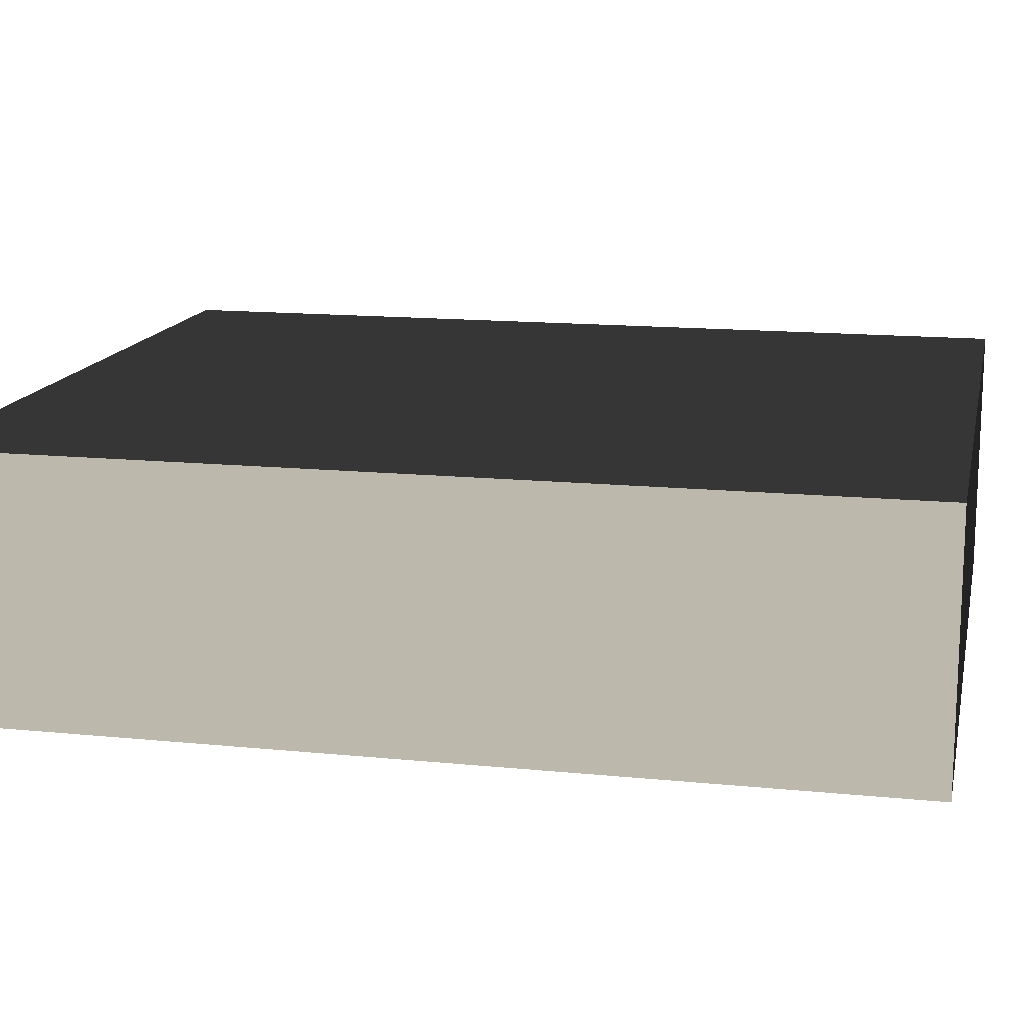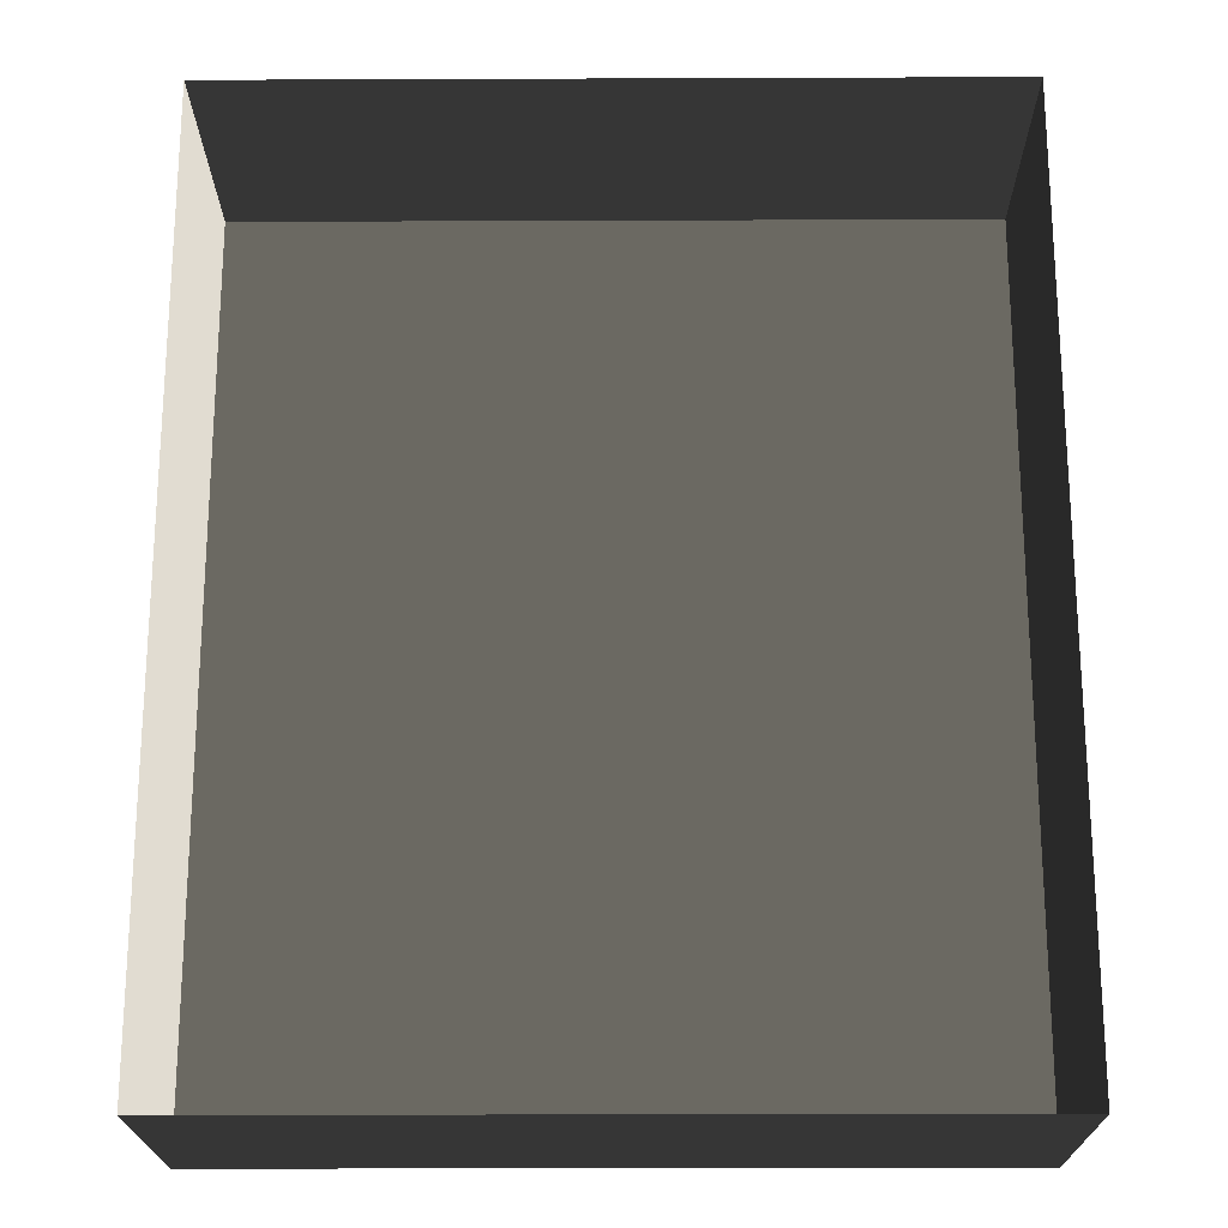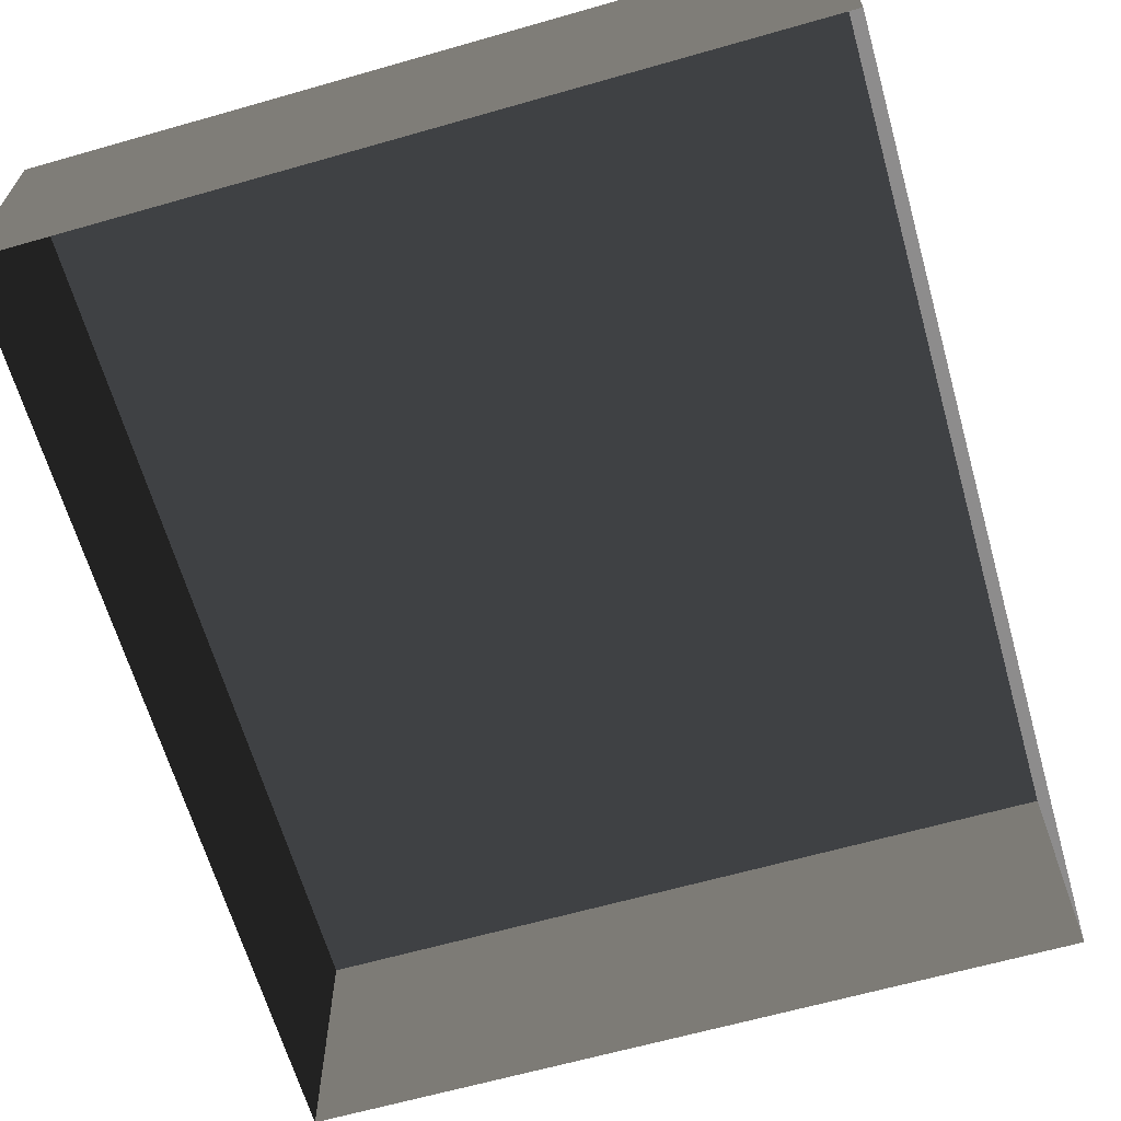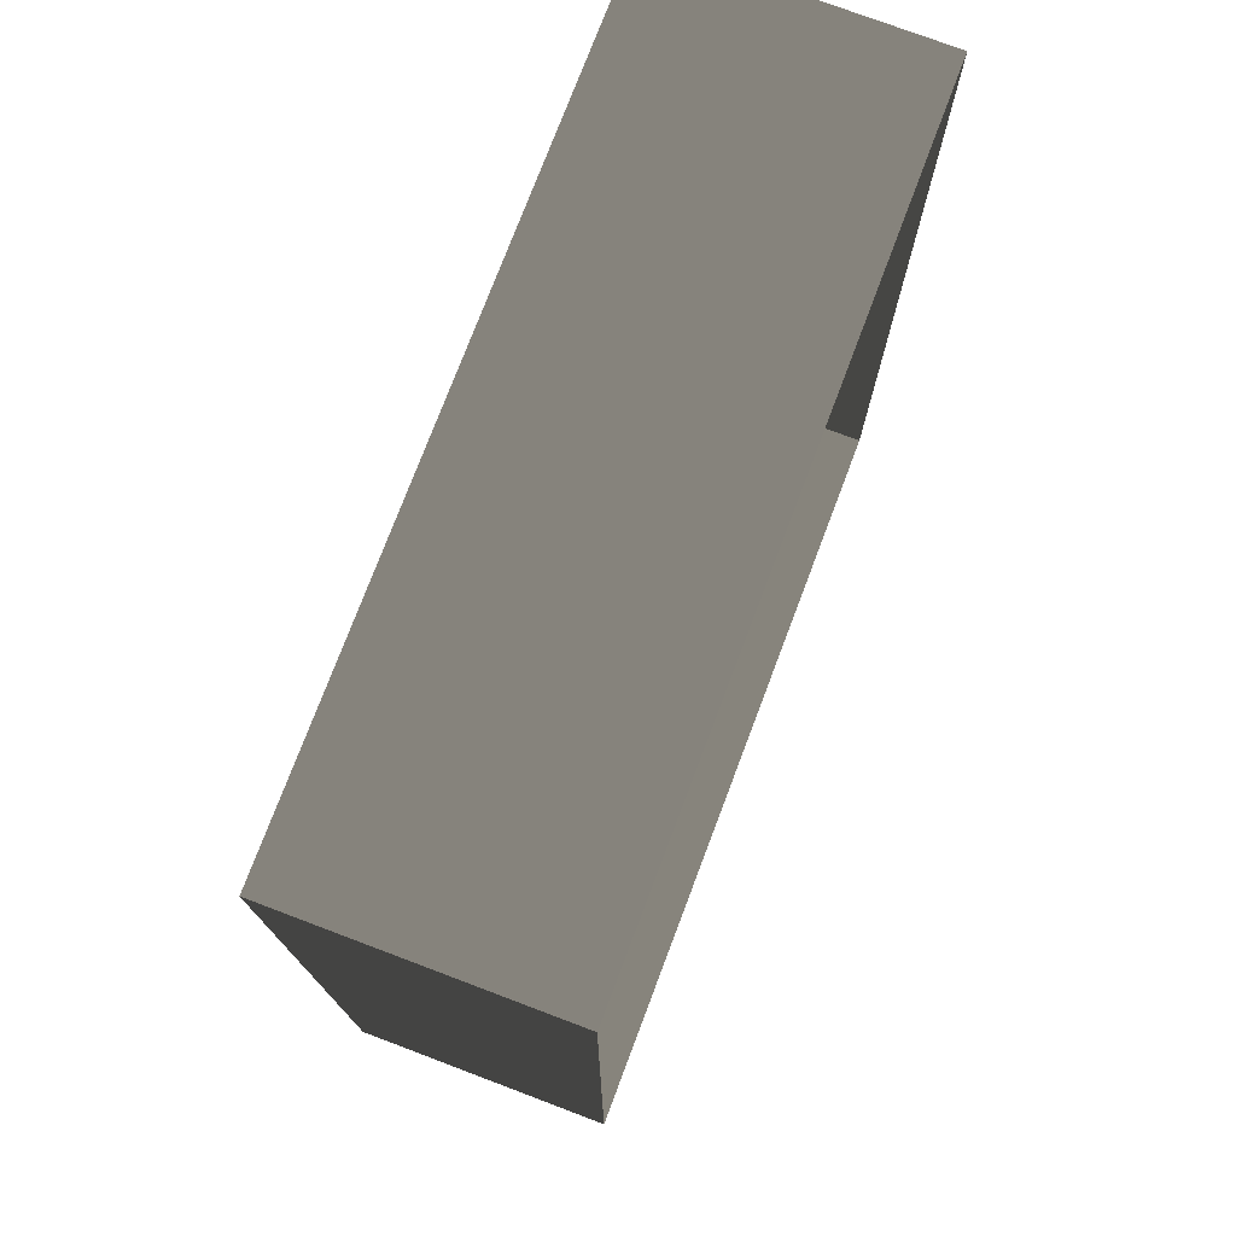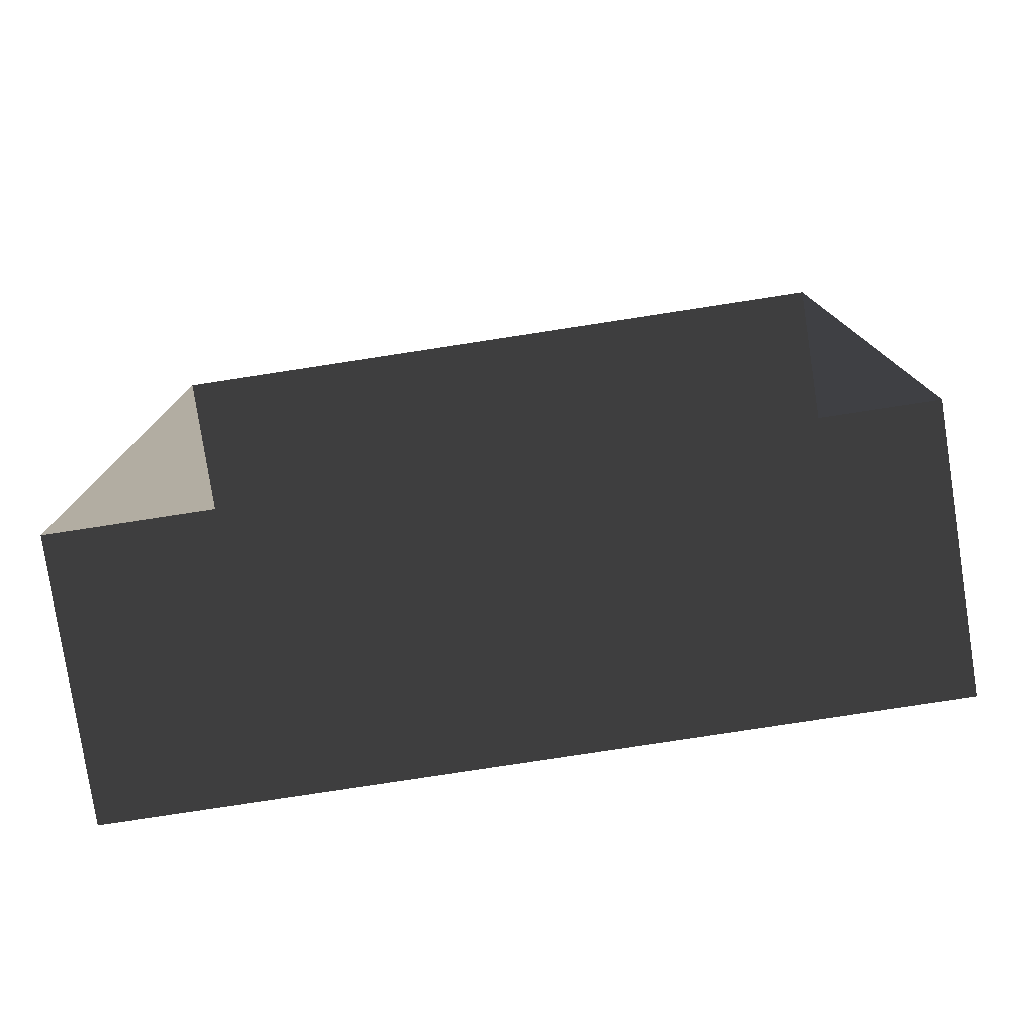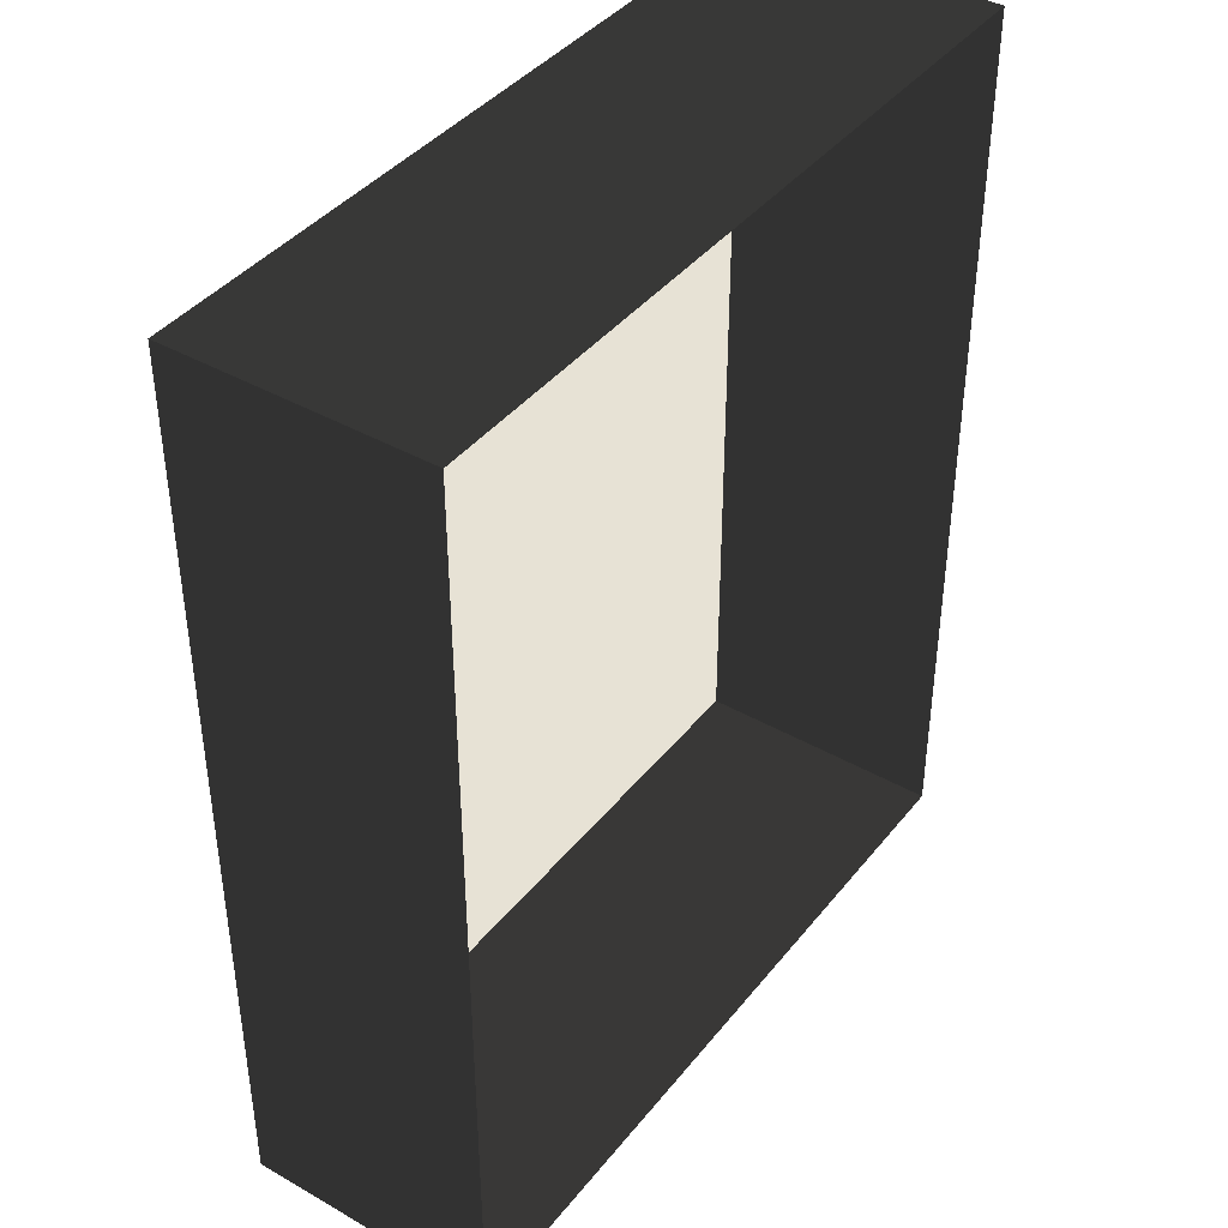
<metadata>
{"format":"obj","ext":"obj","renderer":"f3d","projection":"perspective","resolution":1024,"background":"white","views":[{"elev":14.5,"azim":102.3,"up":"+Z"},{"elev":-20.6,"azim":-179.6,"up":"+Y"},{"elev":-64.6,"azim":16.0,"up":"+Z"},{"elev":75.7,"azim":110.7,"up":"+Y"},{"elev":-78.9,"azim":-171.3,"up":"+Y"},{"elev":40.8,"azim":124.8,"up":"+Y"}]}
</metadata>
<code>
v 0.04195 0.04993 0.02823
v -0.04134 0.04993 0.02823
v 0.04195 -0.05042 0.02823
v -0.04134 -0.05042 0.02823
v 0.04195 -0.05042 -4.646e-07
v 0.04195 -0.05042 0.02823
v -0.04134 -0.05042 -4.646e-07
v -0.04134 -0.05042 0.02823
v -0.04134 -0.05042 0.02823
v -0.04134 0.04993 0.02823
v -0.04134 -0.05042 -4.646e-07
v -0.04134 0.04993 -4.766e-07
v -0.04134 0.04993 -4.766e-07
v -0.04134 0.04993 0.02823
v 0.04195 0.04993 -4.766e-07
v 0.04195 0.04993 0.02823
v 0.04195 0.04993 0.02823
v 0.04195 -0.05042 0.02823
v 0.04195 0.04993 -4.766e-07
v 0.04195 -0.05042 -4.646e-07
g Tree_Base_23226_119
f 1 3 2
f 2 3 4
f 5 7 6
f 6 7 8
f 9 11 10
f 10 11 12
f 13 15 14
f 14 15 16
f 17 19 18
f 18 19 20

</code>
